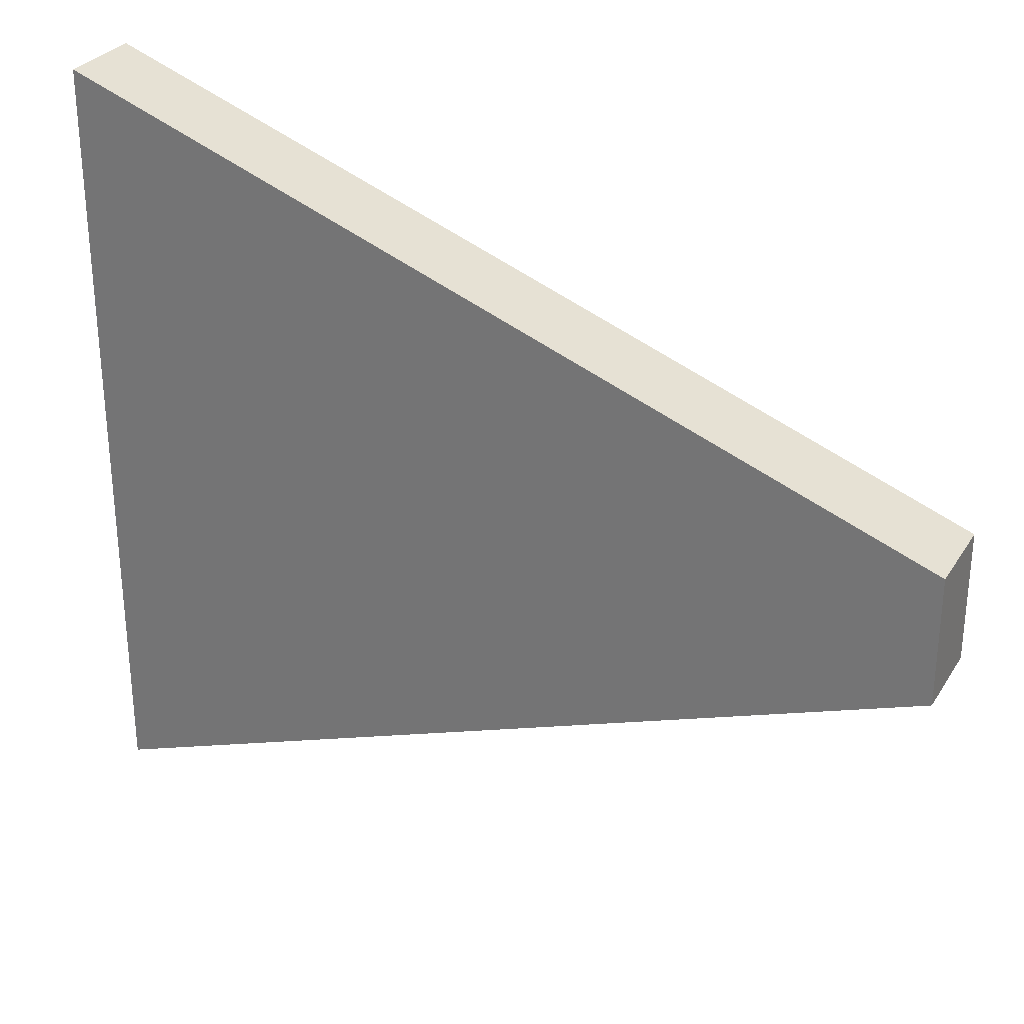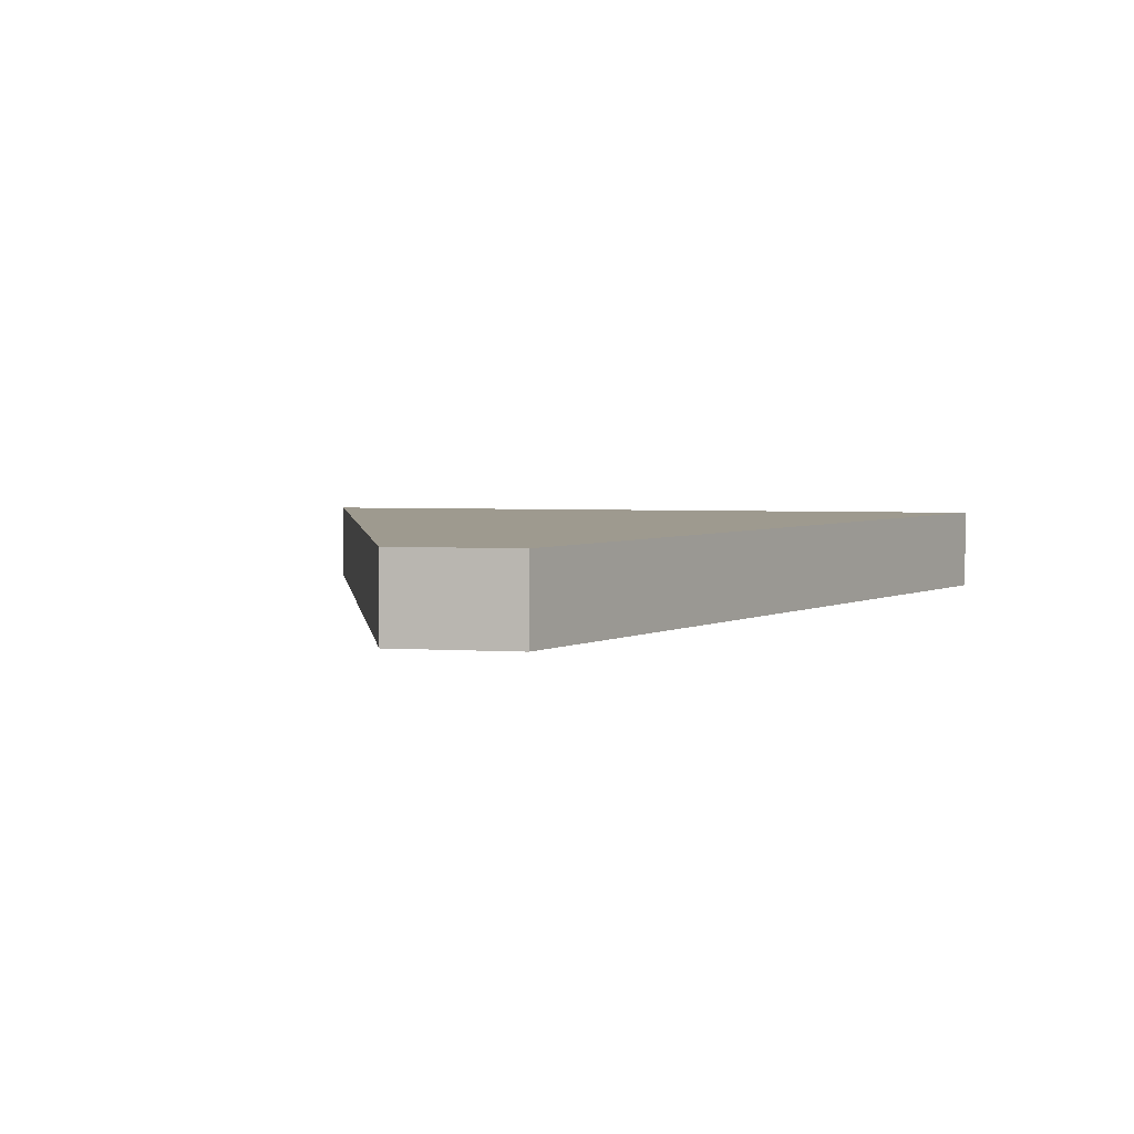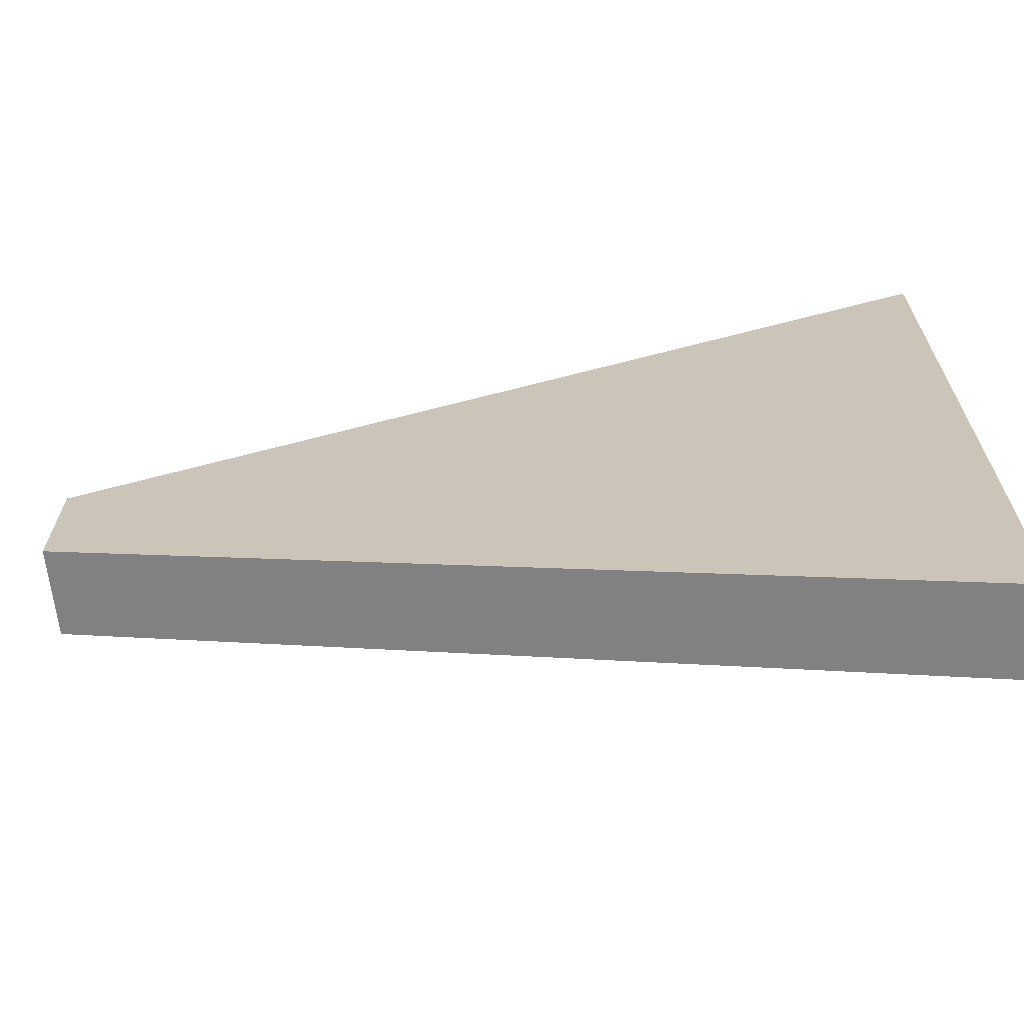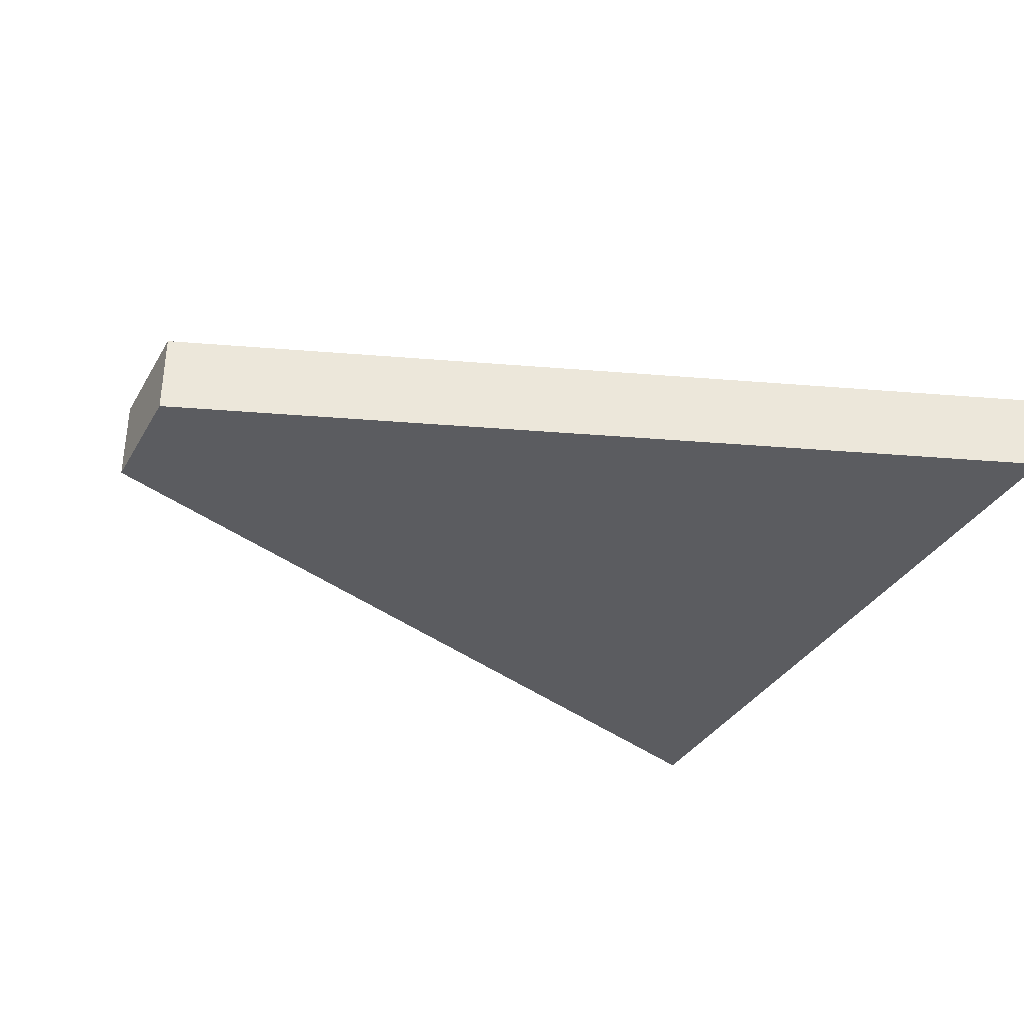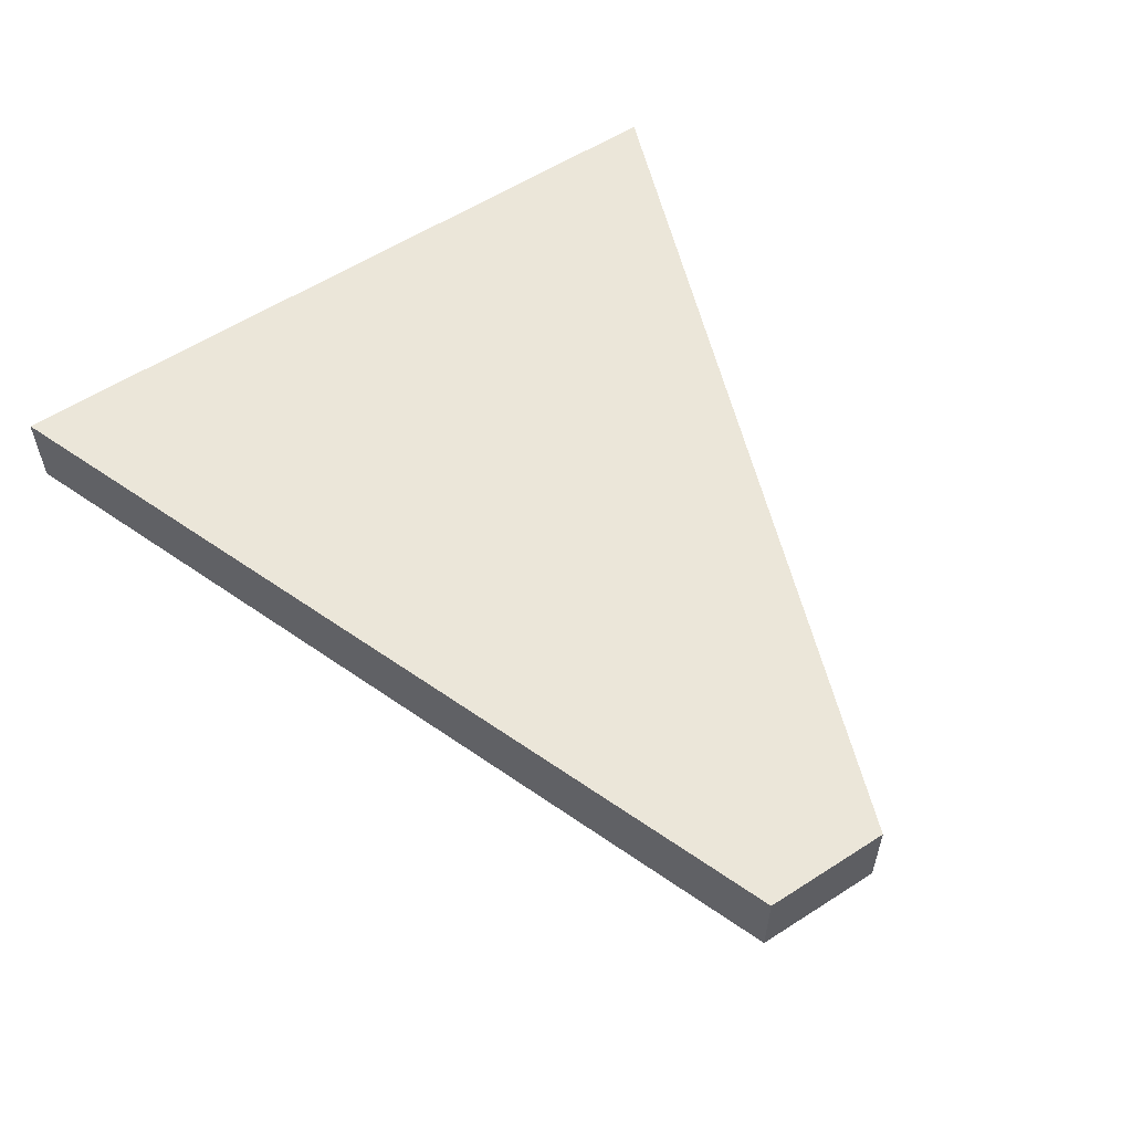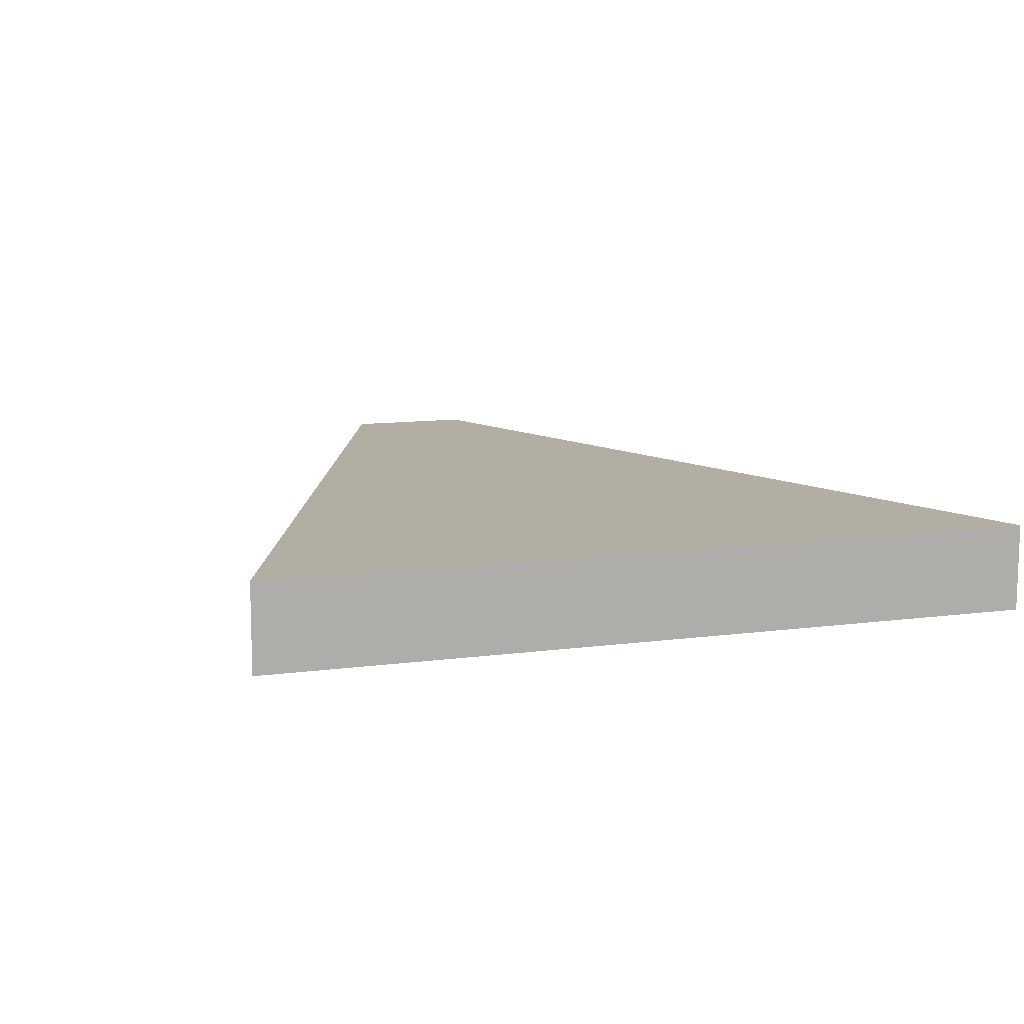
<metadata>
{"format":"obj","ext":"obj","renderer":"f3d","projection":"perspective","resolution":1024,"background":"white","views":[{"elev":29.5,"azim":-153.6,"up":"+Y"},{"elev":3.6,"azim":-77.4,"up":"+Z"},{"elev":-67.5,"azim":7.3,"up":"+Y"},{"elev":-34.7,"azim":-26.5,"up":"+Z"},{"elev":57.3,"azim":-123.8,"up":"+Z"},{"elev":11.0,"azim":71.5,"up":"+Z"}]}
</metadata>
<code>
o object
v -5.317 1.348 0.6511
v -5.317 -1.348 0.6511
v 12.74 -8.007 0.6511
v 12.74 8.007 0.6511
v -5.317 1.348 -1.131
v -5.317 -1.348 -1.131
v 12.74 -8.007 -1.131
v 12.74 8.007 -1.131
f 1 2 3 4
f 1 5 6 2
f 2 6 7 3
f 7 8 4 3
f 4 8 5 1
f 5 8 7 6

</code>
